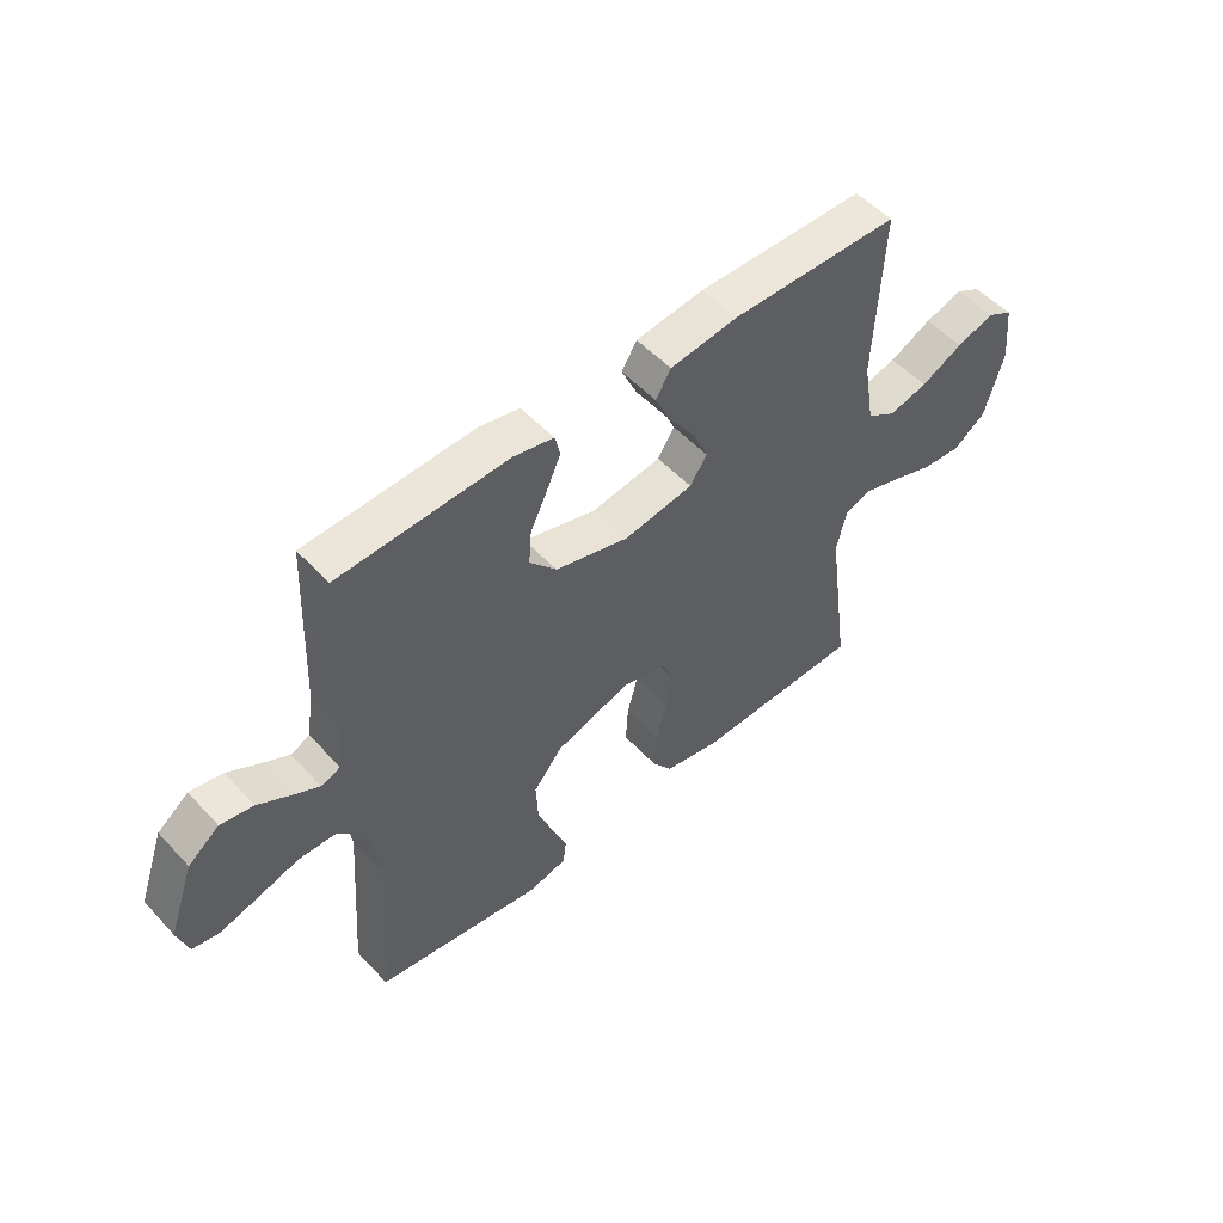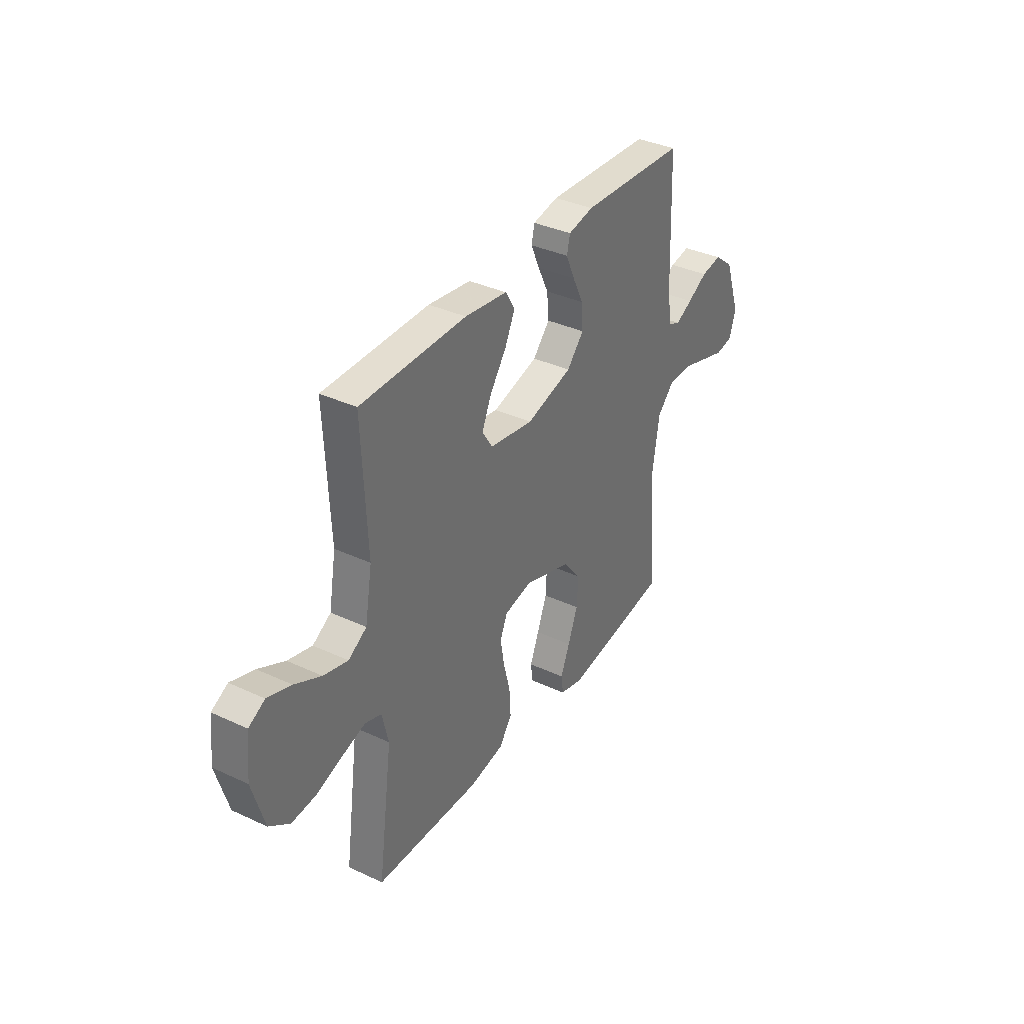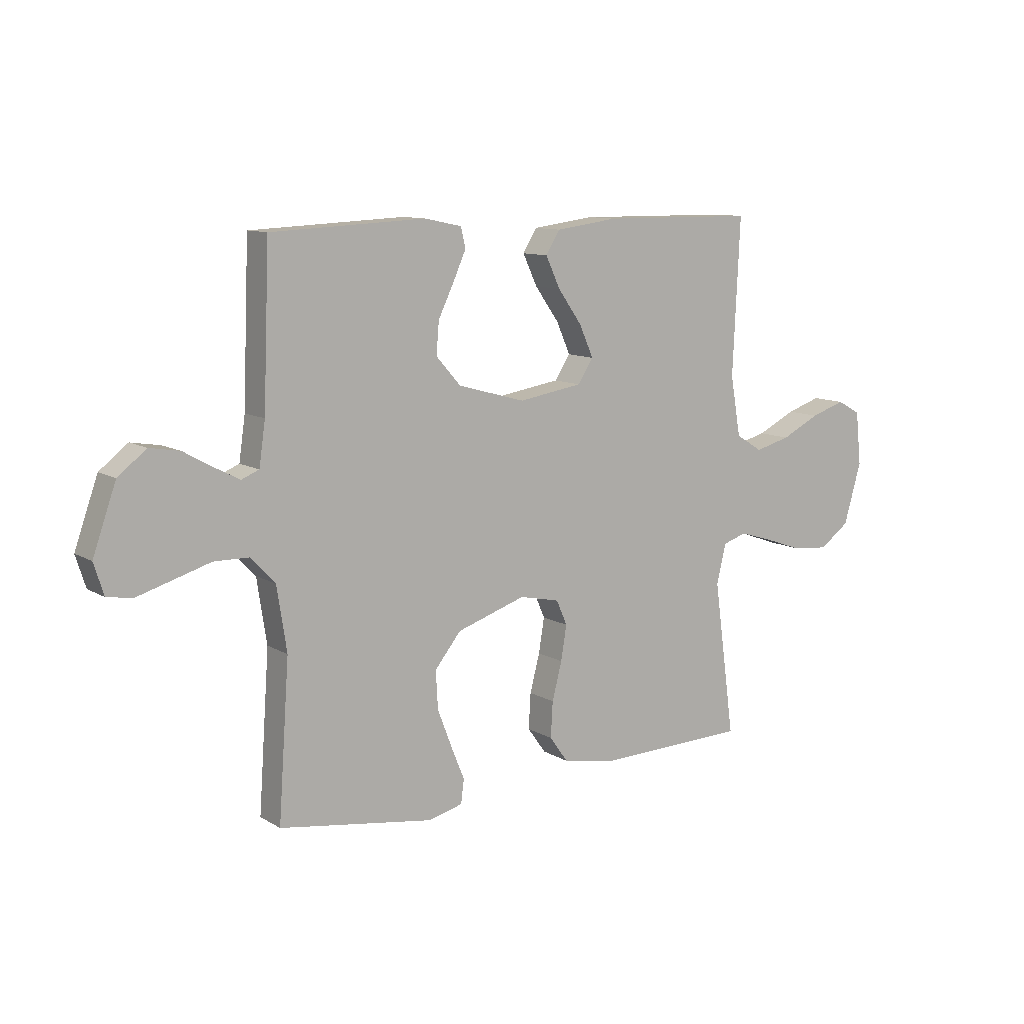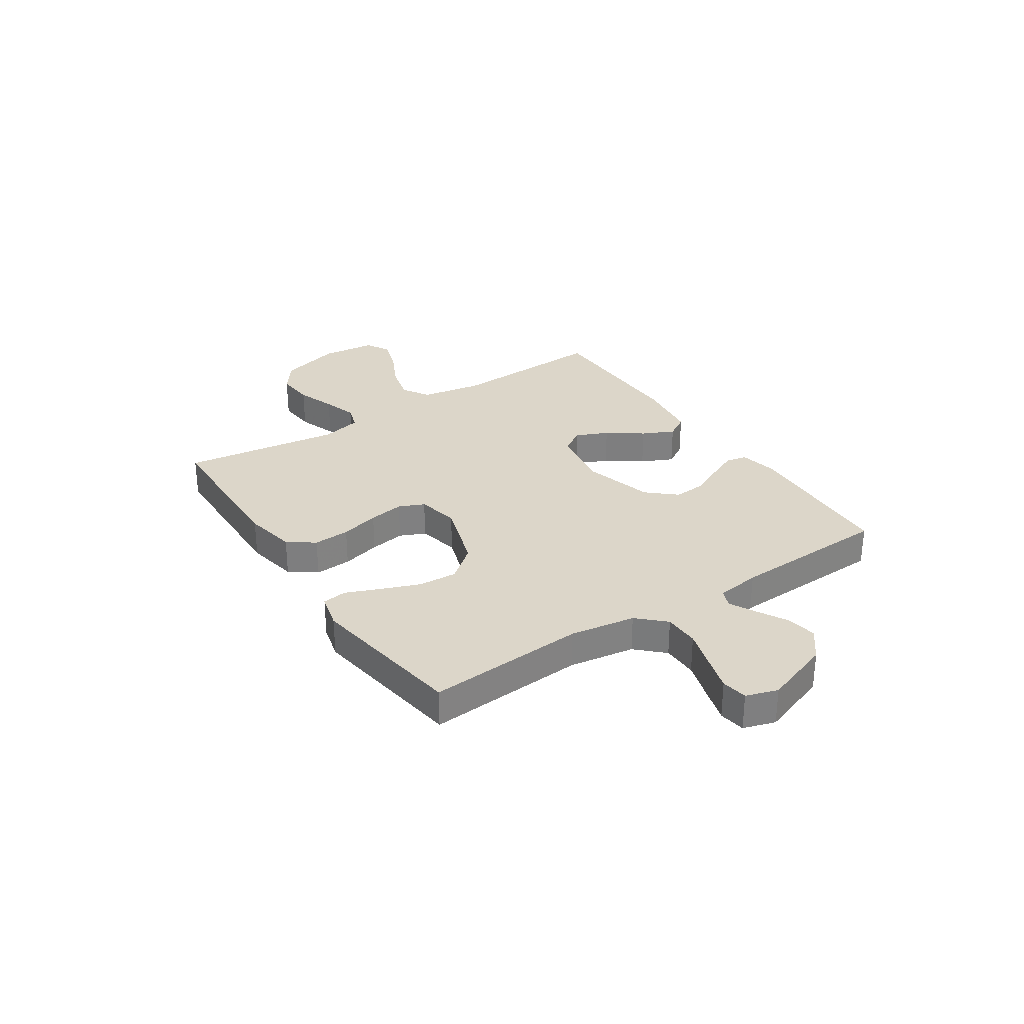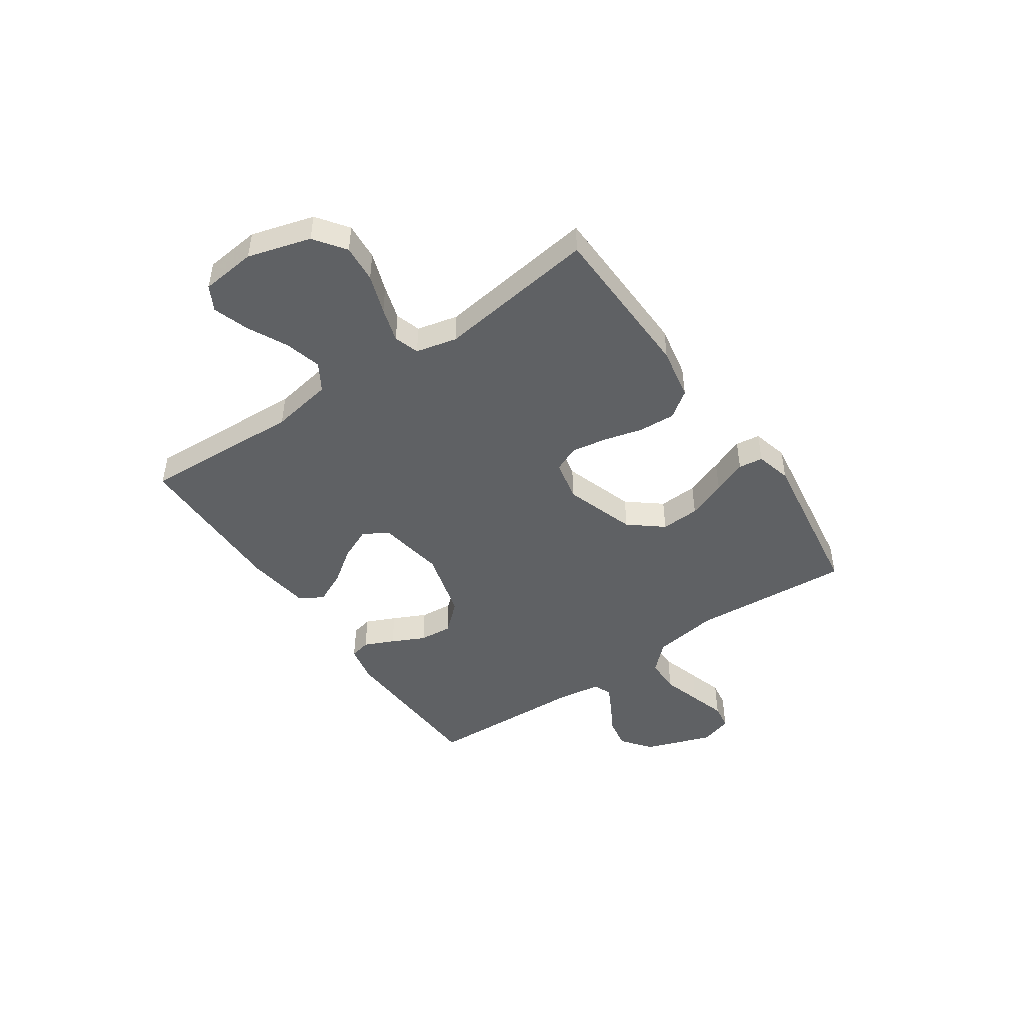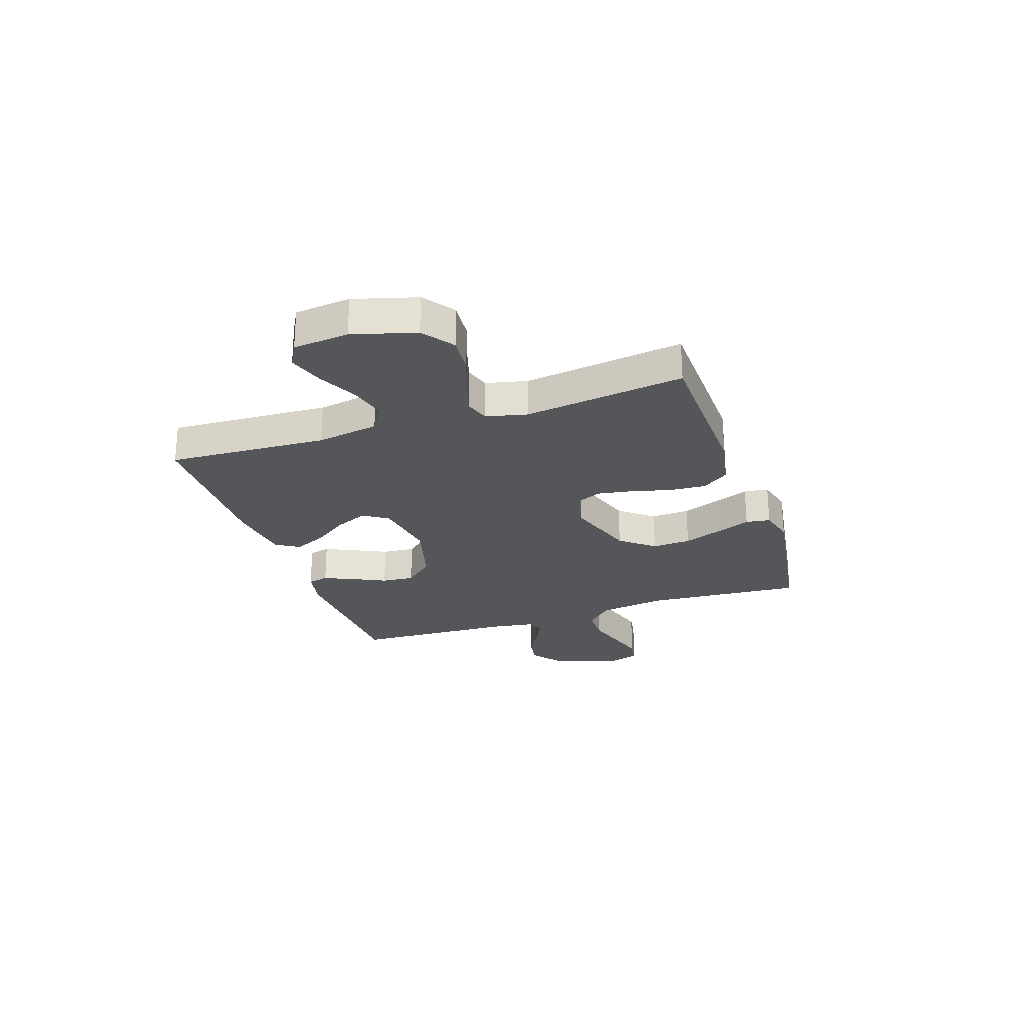
<metadata>
{"format":"obj","ext":"obj","renderer":"f3d","projection":"perspective","resolution":1024,"background":"white","views":[{"elev":51.9,"azim":-41.4,"up":"+Z"},{"elev":36.1,"azim":121.4,"up":"+Z"},{"elev":10.6,"azim":-34.9,"up":"+Z"},{"elev":30.2,"azim":-123.4,"up":"+Y"},{"elev":-46.7,"azim":124.5,"up":"+Y"},{"elev":-25.3,"azim":108.6,"up":"+Y"}]}
</metadata>
<code>
v -0.5 0.07 0.5
v -0.2 0.07 0.514
v -0.128 0.07 0.499
v -0.119 0.07 0.46
v -0.144 0.07 0.404
v -0.174 0.07 0.342
v -0.179 0.07 0.28
v -0.131 0.07 0.226
v 0 0.07 0.19
v 0.124 0.07 0.21
v 0.154 0.07 0.256
v 0.127 0.07 0.317
v 0.08 0.07 0.383
v 0.052 0.07 0.443
v 0.079 0.07 0.487
v 0.2 0.07 0.503
v 0.5 0.07 0.5
v 0.486 0.07 0.2
v 0.506 0.07 0.084
v 0.558 0.07 0.052
v 0.627 0.07 0.07
v 0.702 0.07 0.107
v 0.769 0.07 0.129
v 0.815 0.07 0.104
v 0.826 0.07 0
v 0.792 0.07 -0.118
v 0.734 0.07 -0.16
v 0.663 0.07 -0.154
v 0.589 0.07 -0.128
v 0.524 0.07 -0.108
v 0.477 0.07 -0.123
v 0.459 0.07 -0.2
v 0.5 0.07 -0.5
v 0.2 0.07 -0.508
v 0.101 0.07 -0.489
v 0.065 0.07 -0.439
v 0.069 0.07 -0.37
v 0.088 0.07 -0.297
v 0.099 0.07 -0.23
v 0.078 0.07 -0.182
v 0 0.07 -0.165
v -0.134 0.07 -0.209
v -0.185 0.07 -0.272
v -0.181 0.07 -0.345
v -0.153 0.07 -0.418
v -0.127 0.07 -0.482
v -0.133 0.07 -0.528
v -0.2 0.07 -0.545
v -0.5 0.07 -0.5
v -0.479 0.07 -0.2
v -0.498 0.07 -0.077
v -0.546 0.07 -0.027
v -0.613 0.07 -0.026
v -0.686 0.07 -0.048
v -0.753 0.07 -0.068
v -0.802 0.07 -0.06
v -0.821 0.07 0
v -0.776 0.07 0.127
v -0.721 0.07 0.17
v -0.663 0.07 0.16
v -0.606 0.07 0.128
v -0.558 0.07 0.103
v -0.524 0.07 0.117
v -0.512 0.07 0.2
v -0.5 0 0.5
v -0.2 0 0.514
v -0.128 0 0.499
v -0.119 0 0.46
v -0.144 0 0.404
v -0.174 0 0.342
v -0.179 0 0.28
v -0.131 0 0.226
v 0 0 0.19
v 0.124 0 0.21
v 0.154 0 0.256
v 0.127 0 0.317
v 0.08 0 0.383
v 0.052 0 0.443
v 0.079 0 0.487
v 0.2 0 0.503
v 0.5 0 0.5
v 0.486 0 0.2
v 0.506 0 0.084
v 0.558 0 0.052
v 0.627 0 0.07
v 0.702 0 0.107
v 0.769 0 0.129
v 0.815 0 0.104
v 0.826 0 0
v 0.792 0 -0.118
v 0.734 0 -0.16
v 0.663 0 -0.154
v 0.589 0 -0.128
v 0.524 0 -0.108
v 0.477 0 -0.123
v 0.459 0 -0.2
v 0.5 0 -0.5
v 0.2 0 -0.508
v 0.101 0 -0.489
v 0.065 0 -0.439
v 0.069 0 -0.37
v 0.088 0 -0.297
v 0.099 0 -0.23
v 0.078 0 -0.182
v 0 0 -0.165
v -0.134 0 -0.209
v -0.185 0 -0.272
v -0.181 0 -0.345
v -0.153 0 -0.418
v -0.127 0 -0.482
v -0.133 0 -0.528
v -0.2 0 -0.545
v -0.5 0 -0.5
v -0.479 0 -0.2
v -0.498 0 -0.077
v -0.546 0 -0.027
v -0.613 0 -0.026
v -0.686 0 -0.048
v -0.753 0 -0.068
v -0.802 0 -0.06
v -0.821 0 0
v -0.776 0 0.127
v -0.721 0 0.17
v -0.663 0 0.16
v -0.606 0 0.128
v -0.558 0 0.103
v -0.524 0 0.117
v -0.512 0 0.2
f 59 60 61
f 58 59 61
f 57 58 61
f 56 57 61
f 55 56 61
f 54 55 61
f 53 54 61
f 52 53 61 62
f 51 52 62 63
f 48 49 50
f 47 48 50
f 46 47 50
f 45 46 50
f 51 63 64
f 50 51 64
f 45 50 64
f 44 45 64
f 36 37 38
f 35 36 38
f 34 35 38
f 33 34 38
f 32 33 38
f 31 32 38 39
f 30 31 39 40
f 27 28 29
f 26 27 29
f 25 26 29
f 24 25 29
f 23 24 29
f 22 23 29
f 21 22 29
f 20 21 29 30
f 30 40 41
f 20 30 41
f 19 20 41
f 16 17 18
f 15 16 18
f 14 15 18
f 13 14 18
f 12 13 18
f 11 12 18 19
f 4 5 6
f 3 4 6
f 2 3 6
f 1 2 6
f 64 1 6
f 64 6 7
f 43 44 64
f 64 7 8
f 43 64 8
f 42 43 8
f 19 41 42
f 11 19 42
f 10 11 42
f 9 10 42
f 8 9 42
f 125 124 123
f 125 123 122
f 125 122 121
f 125 121 120
f 125 120 119
f 125 119 118
f 125 118 117
f 126 125 117 116
f 127 126 116 115
f 114 113 112
f 114 112 111
f 114 111 110
f 114 110 109
f 128 127 115
f 128 115 114
f 128 114 109
f 128 109 108
f 102 101 100
f 102 100 99
f 102 99 98
f 102 98 97
f 102 97 96
f 103 102 96 95
f 104 103 95 94
f 93 92 91
f 93 91 90
f 93 90 89
f 93 89 88
f 93 88 87
f 93 87 86
f 93 86 85
f 94 93 85 84
f 105 104 94
f 105 94 84
f 105 84 83
f 82 81 80
f 82 80 79
f 82 79 78
f 82 78 77
f 82 77 76
f 83 82 76 75
f 70 69 68
f 70 68 67
f 70 67 66
f 70 66 65
f 70 65 128
f 71 70 128
f 128 108 107
f 72 71 128
f 72 128 107
f 72 107 106
f 106 105 83
f 106 83 75
f 106 75 74
f 106 74 73
f 106 73 72
f 1 65 66 2
f 2 66 67 3
f 3 67 68 4
f 4 68 69 5
f 5 69 70 6
f 6 70 71 7
f 7 71 72 8
f 8 72 73 9
f 9 73 74 10
f 10 74 75 11
f 11 75 76 12
f 12 76 77 13
f 13 77 78 14
f 14 78 79 15
f 15 79 80 16
f 16 80 81 17
f 17 81 82 18
f 18 82 83 19
f 19 83 84 20
f 20 84 85 21
f 21 85 86 22
f 22 86 87 23
f 23 87 88 24
f 24 88 89 25
f 25 89 90 26
f 26 90 91 27
f 27 91 92 28
f 28 92 93 29
f 29 93 94 30
f 30 94 95 31
f 31 95 96 32
f 32 96 97 33
f 33 97 98 34
f 34 98 99 35
f 35 99 100 36
f 36 100 101 37
f 37 101 102 38
f 38 102 103 39
f 39 103 104 40
f 40 104 105 41
f 41 105 106 42
f 42 106 107 43
f 43 107 108 44
f 44 108 109 45
f 45 109 110 46
f 46 110 111 47
f 47 111 112 48
f 48 112 113 49
f 49 113 114 50
f 50 114 115 51
f 51 115 116 52
f 52 116 117 53
f 53 117 118 54
f 54 118 119 55
f 55 119 120 56
f 56 120 121 57
f 57 121 122 58
f 58 122 123 59
f 59 123 124 60
f 60 124 125 61
f 61 125 126 62
f 62 126 127 63
f 63 127 128 64
f 64 128 65 1

</code>
